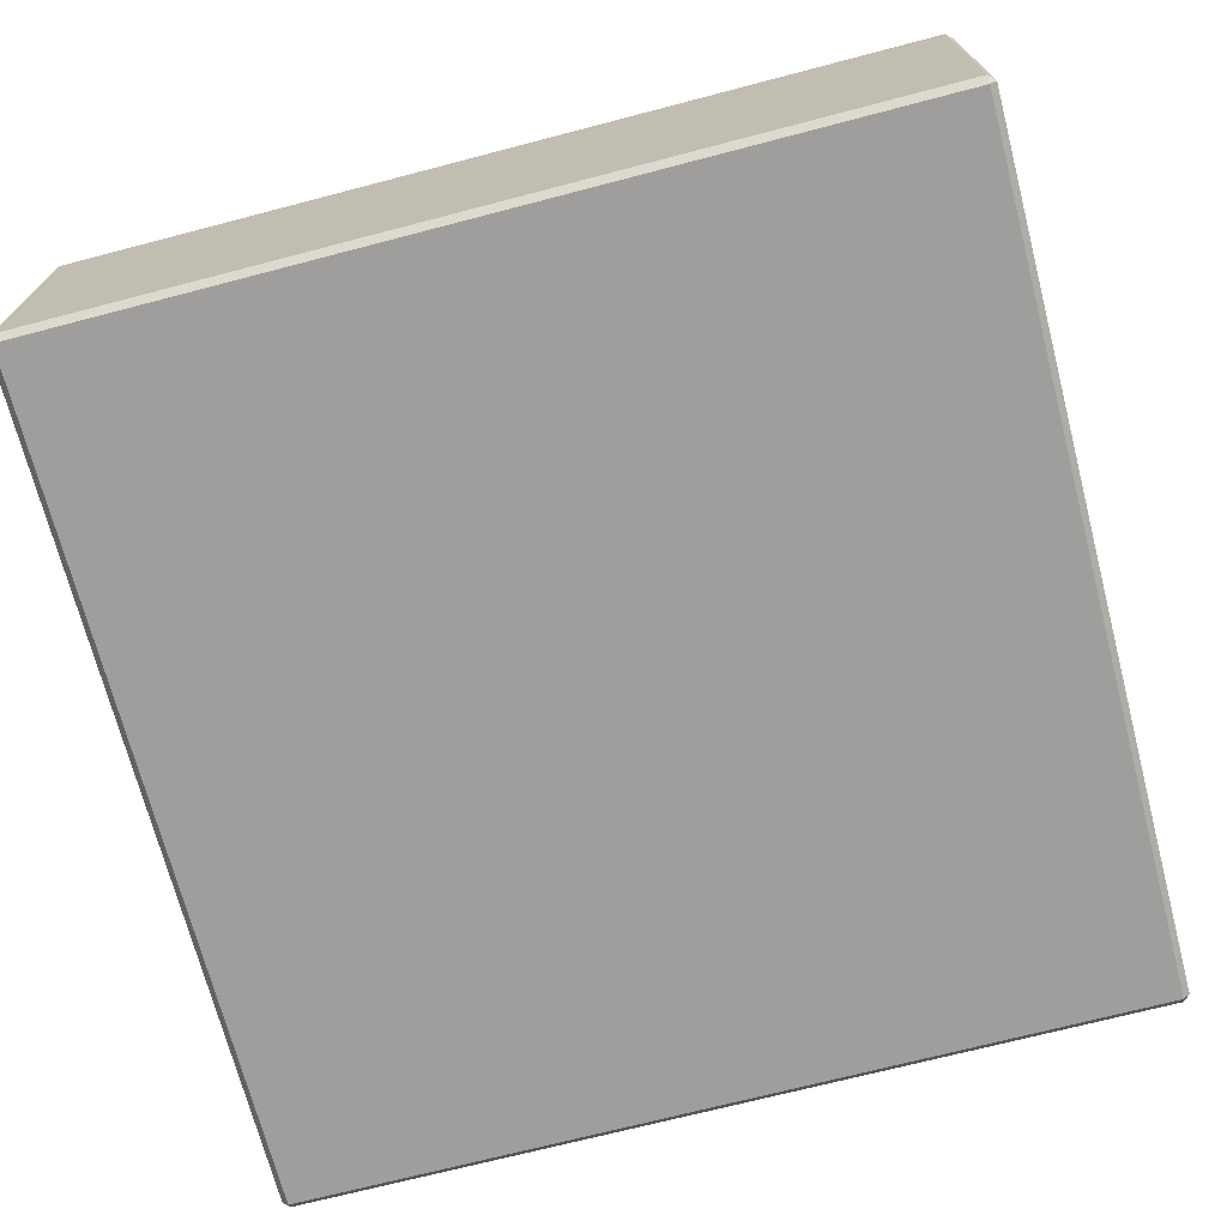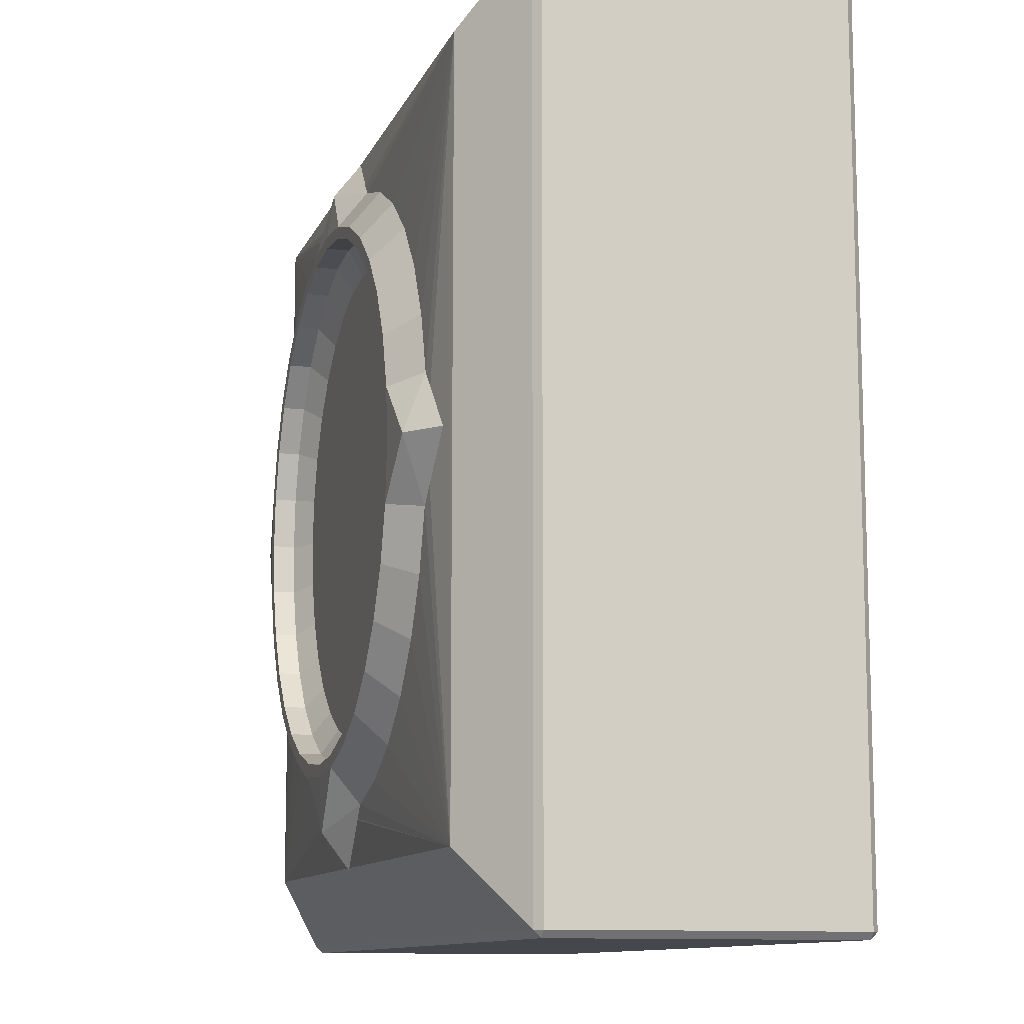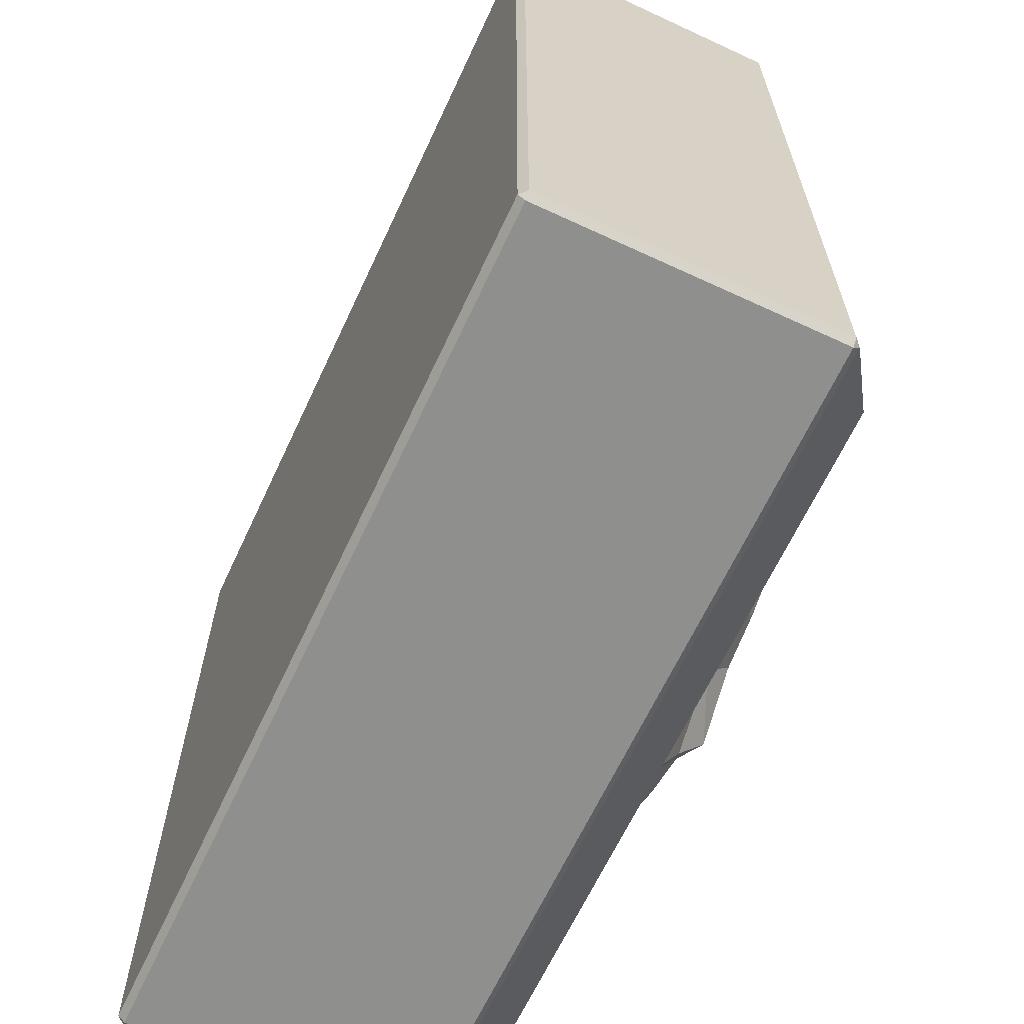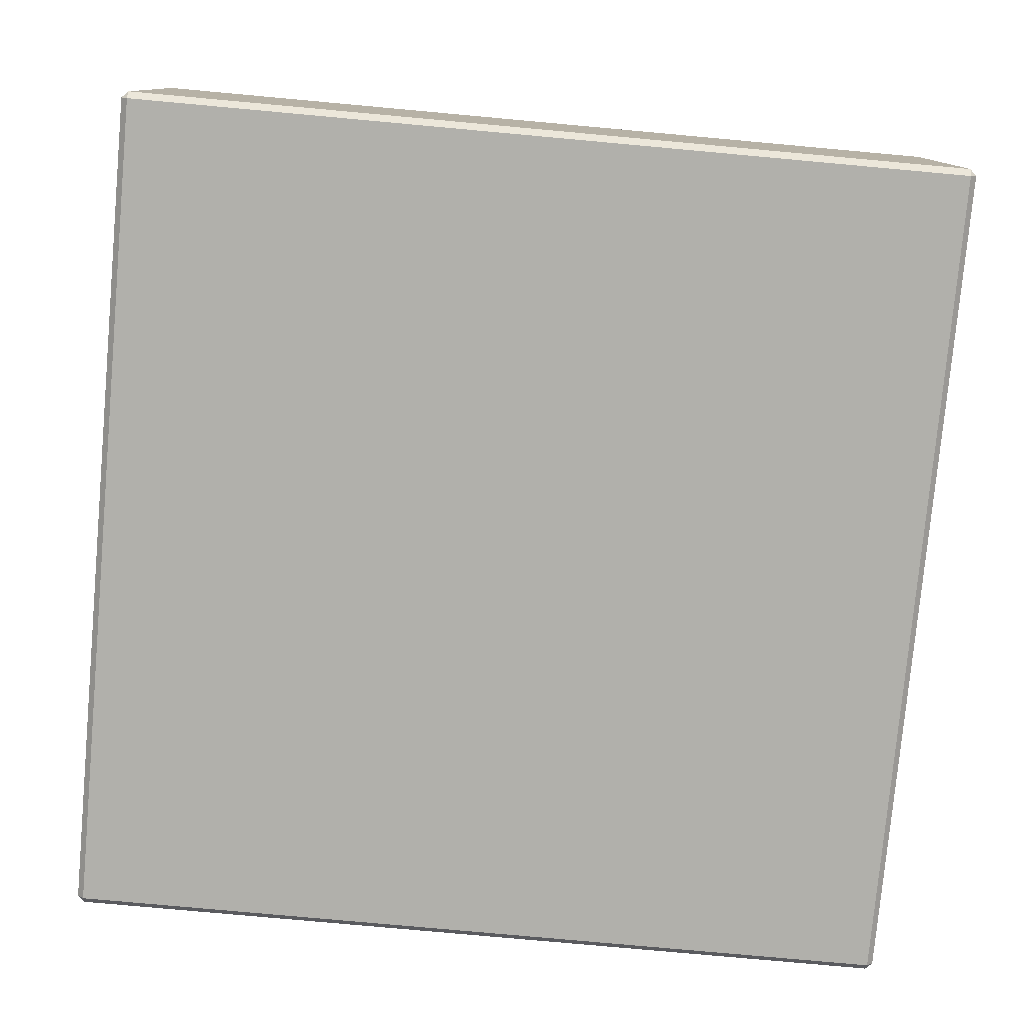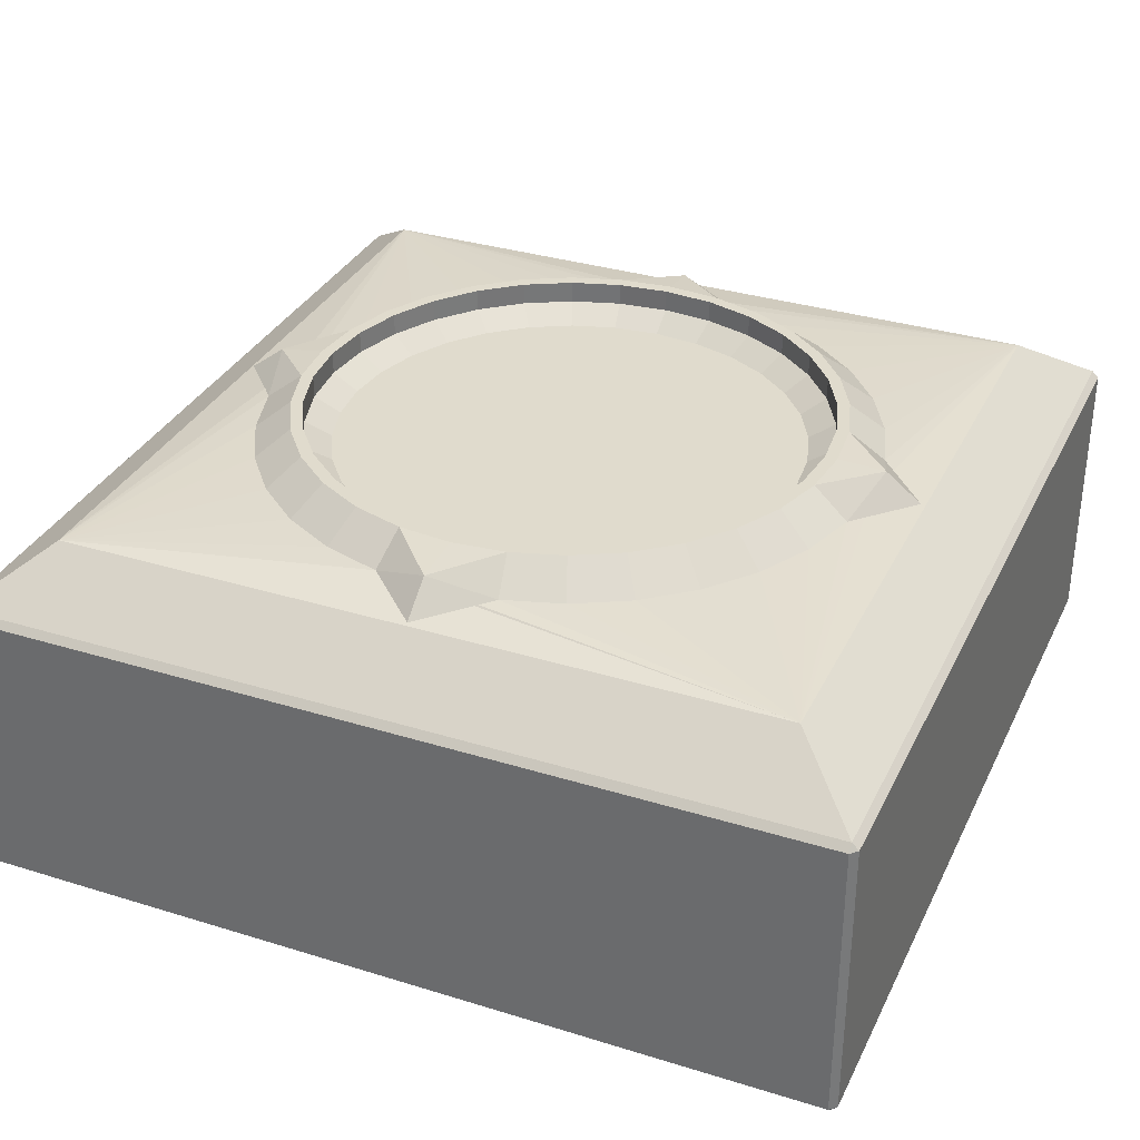
<metadata>
{"format":"obj","ext":"obj","renderer":"f3d","projection":"perspective","resolution":1024,"background":"white","views":[{"elev":-71.1,"azim":14.6,"up":"+Y"},{"elev":-11.0,"azim":-106.2,"up":"+Z"},{"elev":-65.1,"azim":65.0,"up":"+Z"},{"elev":-78.4,"azim":-95.2,"up":"+Y"},{"elev":33.3,"azim":-157.0,"up":"+Y"}]}
</metadata>
<code>
o Cube.001
v -1 0.3327 0.9845
v -0.9845 0.3327 1
v -0.8248 0.4659 0.8248
v -0.9845 -0.3449 0.9845
v -0.9845 -0.3294 1
v -1 -0.3294 0.9845
v -0.9845 0.3327 -1
v -1 0.3327 -0.9845
v -0.8248 0.4659 -0.8248
v -1 -0.3294 -0.9845
v -0.9845 -0.3294 -1
v -0.9845 -0.3449 -0.9845
v 1 0.3327 0.9845
v 0.8248 0.4659 0.8248
v 0.9845 0.3327 1
v 1 -0.3294 0.9845
v 0.9845 -0.3294 1
v 0.9845 -0.3449 0.9845
v 1 0.3327 -0.9845
v 0.9845 0.3327 -1
v 0.8248 0.4659 -0.8248
v 1 -0.3294 -0.9845
v 0.9845 -0.3449 -0.9845
v 0.9845 -0.3294 -1
v -0.9845 0.01537 1
v -1 0.01537 0.9845
v -1 0.000646 0.9845
v -0.9845 0.000646 1
v 1 0.000646 -0.9845
v 0.9845 0.000646 -1
v 0.9845 0.01537 -1
v 1 0.01537 -0.9845
v -1 0.01537 -0.9845
v -0.9845 0.01537 -1
v -0.9845 0.000646 -1
v -1 0.000646 -0.9845
v 1 0.01537 0.9845
v 0.9845 0.01537 1
v 0.9845 0.000646 1
v 1 0.000646 0.9845
v -1 0.1413 0.9845
v -0.9845 0.1413 1
v -0.9845 -0.01325 1
v -1 -0.01325 0.9845
v 0.9845 -0.01325 -1
v 1 -0.01325 -0.9845
v 1 0.1413 -0.9845
v 0.9845 0.1413 -1
v -0.9845 0.1413 -1
v -1 0.1413 -0.9845
v -1 -0.01325 -0.9845
v -0.9845 -0.01325 -1
v 0.9845 0.1413 1
v 1 0.1413 0.9845
v 1 -0.01325 0.9845
v 0.9845 -0.01325 1
v 0.9845 0.002909 1
v 1 0.002909 0.9845
v -0.9845 0.002909 -1
v -1 0.002909 -0.9845
v 0.9845 0.002909 -1
v 1 0.002909 -0.9845
v -1 0.002909 0.9845
v -0.9845 0.002909 1
v 0.9845 -0.001221 1
v -0.9845 -0.001221 -1
v 1 -0.001221 -0.9845
v -1 -0.001221 0.9845
v 1 -0.001221 0.9845
v -1 -0.001221 -0.9845
v 0.9845 -0.001221 -1
v -0.9845 -0.001221 1
v -0.9845 0.3481 -0.9845
v 0.9845 0.3481 -0.9845
v -0.9845 0.3481 0.9845
v 0.9845 0.3481 0.9845
v 0 0.5008 0.6001
v -0.1171 0.5008 0.5886
v -0.2297 0.5008 0.5545
v -0.3334 0.5008 0.499
v -0.4244 0.5008 0.4244
v -0.499 0.5008 0.3334
v -0.5545 0.5008 0.2297
v -0.5886 0.5008 0.1171
v -0.6001 0.5008 -0
v -0.5886 0.5008 -0.1171
v -0.5545 0.5008 -0.2297
v -0.499 0.5008 -0.3334
v -0.4244 0.5008 -0.4244
v -0.3334 0.5008 -0.499
v -0.2297 0.5008 -0.5545
v -0.1171 0.5008 -0.5886
v 0 0.5008 -0.6001
v 0.1171 0.5008 -0.5886
v 0.2297 0.5008 -0.5545
v 0.3334 0.5008 -0.499
v 0.4244 0.5008 -0.4244
v 0.499 0.5008 -0.3334
v 0.5545 0.5008 -0.2297
v 0.5886 0.5008 -0.1171
v 0.6001 0.5008 -0
v 0.5886 0.5008 0.1171
v 0.5545 0.5008 0.2297
v 0.499 0.5008 0.3334
v 0.4244 0.5008 0.4244
v 0.3334 0.5008 0.499
v 0.2297 0.5008 0.5545
v 0.1171 0.5008 0.5886
v 0 0.4887 0.7111
v -0.1387 0.4887 0.6975
v -0.2721 0.4887 0.657
v -0.3951 0.4887 0.5913
v -0.5029 0.4887 0.5029
v -0.5913 0.4887 0.3951
v -0.657 0.4887 0.2721
v -0.6975 0.4887 0.1387
v -0.7111 0.4887 -0
v -0.6975 0.4887 -0.1387
v -0.657 0.4887 -0.2721
v -0.5913 0.4887 -0.3951
v -0.5029 0.4887 -0.5029
v -0.3951 0.4887 -0.5913
v -0.2721 0.4887 -0.657
v -0.1387 0.4887 -0.6975
v 0 0.4887 -0.7111
v 0.1387 0.4887 -0.6975
v 0.2721 0.4887 -0.657
v 0.3951 0.4887 -0.5913
v 0.5029 0.4887 -0.5029
v 0.5913 0.4887 -0.3951
v 0.657 0.4887 -0.2721
v 0.6975 0.4887 -0.1387
v 0.7111 0.4887 -0
v 0.6975 0.4887 0.1387
v 0.657 0.4887 0.2721
v 0.5913 0.4887 0.3951
v 0.5029 0.4887 0.5029
v 0.3951 0.4887 0.5913
v 0.2721 0.4887 0.657
v 0.1387 0.4887 0.6975
v 0 0.5515 0.6285
v -0.1226 0.5515 0.6164
v -0.2405 0.5515 0.5807
v -0.3492 0.5515 0.5226
v -0.4444 0.5515 0.4444
v -0.5226 0.5515 0.3492
v -0.5807 0.5515 0.2405
v -0.6164 0.5515 0.1226
v -0.6285 0.5515 -0
v -0.6164 0.5515 -0.1226
v -0.5807 0.5515 -0.2405
v -0.5226 0.5515 -0.3492
v -0.4444 0.5515 -0.4444
v -0.3492 0.5515 -0.5226
v -0.2405 0.5515 -0.5807
v -0.1226 0.5515 -0.6164
v 0 0.5515 -0.6285
v 0.1226 0.5515 -0.6164
v 0.2405 0.5515 -0.5807
v 0.3492 0.5515 -0.5226
v 0.4444 0.5515 -0.4444
v 0.5226 0.5515 -0.3492
v 0.5807 0.5515 -0.2405
v 0.6164 0.5515 -0.1226
v 0.6285 0.5515 -0
v 0.6164 0.5515 0.1226
v 0.5807 0.5515 0.2405
v 0.5226 0.5515 0.3492
v 0.4444 0.5515 0.4444
v 0.3492 0.5515 0.5226
v 0.2405 0.5515 0.5807
v 0.1226 0.5515 0.6164
v 0 0.5515 0.6001
v -0.1171 0.5515 0.5886
v -0.2297 0.5515 0.5545
v -0.3334 0.5515 0.499
v -0.4244 0.5515 0.4244
v -0.499 0.5515 0.3334
v -0.5545 0.5515 0.2297
v -0.5886 0.5515 0.1171
v -0.6001 0.5515 -0
v -0.5886 0.5515 -0.1171
v -0.5545 0.5515 -0.2297
v -0.499 0.5515 -0.3334
v -0.4244 0.5515 -0.4244
v -0.3334 0.5515 -0.499
v -0.2297 0.5515 -0.5545
v -0.1171 0.5515 -0.5886
v 0 0.5515 -0.6001
v 0.1171 0.5515 -0.5886
v 0.2297 0.5515 -0.5545
v 0.3334 0.5515 -0.499
v 0.4244 0.5515 -0.4244
v 0.499 0.5515 -0.3334
v 0.5545 0.5515 -0.2297
v 0.5886 0.5515 -0.1171
v 0.6001 0.5515 -0
v 0.5886 0.5515 0.1171
v 0.5545 0.5515 0.2297
v 0.499 0.5515 0.3334
v 0.4244 0.5515 0.4244
v 0.3334 0.5515 0.499
v 0.2297 0.5515 0.5545
v 0.1171 0.5515 0.5886
v 0 0.465 0.5401
v -0.1054 0.465 0.5297
v -0.2067 0.465 0.499
v -0.3 0.465 0.449
v -0.3819 0.465 0.3819
v -0.449 0.465 0.3
v -0.499 0.465 0.2067
v -0.5297 0.465 0.1054
v -0.5401 0.465 -0
v -0.5297 0.465 -0.1054
v -0.499 0.465 -0.2067
v -0.449 0.465 -0.3
v -0.3819 0.465 -0.3819
v -0.3 0.465 -0.449
v -0.2067 0.465 -0.499
v -0.1054 0.465 -0.5297
v 0 0.465 -0.5401
v 0.1054 0.465 -0.5297
v 0.2067 0.465 -0.499
v 0.3 0.465 -0.449
v 0.3819 0.465 -0.3819
v 0.449 0.465 -0.3
v 0.499 0.465 -0.2067
v 0.5297 0.465 -0.1054
v 0.5401 0.465 -0
v 0.5297 0.465 0.1054
v 0.499 0.465 0.2067
v 0.449 0.465 0.3
v 0.3819 0.465 0.3819
v 0.3 0.465 0.449
v 0.2067 0.465 0.499
v 0.1054 0.465 0.5297
v -0 0.4812 -0.833
v -0 0.5441 -0.7511
v -0.8205 0.4835 0
v -0.7387 0.5464 0
v 0 0.4739 0.8107
v -0 0.5367 0.7288
v 0.8153 0.4728 0
v 0.7334 0.5356 0
f 15 25 38
f 45 24 11
f 7 31 34
f 3 14 109
f 4 23 18
f 19 37 32
f 1 2 75
f 4 5 6
f 7 8 73
f 10 11 12
f 13 76 15
f 16 17 18
f 19 20 74
f 22 23 24
f 23 16 18
f 18 5 4
f 20 32 31
f 74 7 73
f 73 1 75
f 12 24 23
f 76 19 74
f 75 15 76
f 4 10 12
f 26 2 1
f 56 69 65
f 52 70 66
f 34 8 7
f 38 13 15
f 44 72 68
f 1 33 26
f 61 67 71
f 63 70 68
f 62 69 67
f 57 72 65
f 59 71 66
f 66 45 52
f 65 43 56
f 67 55 46
f 68 51 44
f 71 46 45
f 68 64 63
f 66 60 59
f 65 58 57
f 22 55 16
f 45 22 24
f 55 17 16
f 44 10 6
f 51 11 10
f 56 5 17
f 43 6 5
f 64 38 25
f 38 58 37
f 58 32 37
f 62 31 32
f 61 34 31
f 34 60 33
f 60 26 33
f 26 64 25
f 21 73 9
f 9 75 3
f 14 74 21
f 3 76 14
f 101 228 229
f 125 126 9
f 113 146 114
f 140 171 172
f 100 195 99
f 113 144 145
f 139 170 171
f 99 194 98
f 111 144 112
f 137 170 138
f 98 193 97
f 111 142 143
f 136 169 137
f 97 192 96
f 110 242 142
f 135 168 136
f 96 191 95
f 135 166 167
f 95 190 94
f 133 132 243
f 94 189 93
f 165 166 244
f 93 188 92
f 131 164 132
f 92 187 91
f 131 162 163
f 91 186 90
f 129 162 130
f 90 185 89
f 128 161 129
f 89 184 88
f 127 160 128
f 88 183 87
f 126 159 127
f 174 141 173
f 174 143 142
f 176 143 175
f 176 145 144
f 178 145 177
f 178 147 146
f 180 147 179
f 181 148 180
f 181 150 149
f 183 150 182
f 184 151 183
f 184 153 152
f 186 153 185
f 187 154 186
f 187 156 155
f 189 156 188
f 189 158 157
f 191 158 190
f 192 159 191
f 192 161 160
f 194 161 193
f 194 163 162
f 196 163 195
f 196 165 164
f 198 165 197
f 198 167 166
f 200 167 199
f 200 169 168
f 202 169 201
f 202 171 170
f 204 171 203
f 173 172 204
f 101 196 100
f 109 140 241
f 114 147 115
f 102 197 101
f 115 148 116
f 103 198 102
f 149 150 240
f 104 199 103
f 78 173 77
f 117 116 239
f 105 200 104
f 79 174 78
f 118 151 119
f 106 201 105
f 80 175 79
f 119 152 120
f 107 202 106
f 81 176 80
f 121 152 153
f 108 203 107
f 82 177 81
f 122 153 154
f 77 204 108
f 83 178 82
f 122 155 123
f 84 179 83
f 124 155 156
f 85 180 84
f 126 125 237
f 86 181 85
f 126 238 158
f 87 182 86
f 230 222 214
f 87 216 88
f 101 230 102
f 89 216 217
f 103 230 231
f 89 218 90
f 103 232 104
f 90 219 91
f 78 205 206
f 104 233 105
f 92 219 220
f 79 206 207
f 105 234 106
f 92 221 93
f 79 208 80
f 107 234 235
f 94 221 222
f 81 208 209
f 107 236 108
f 94 223 95
f 81 210 82
f 108 205 77
f 95 224 96
f 83 210 211
f 96 225 97
f 83 212 84
f 97 226 98
f 85 212 213
f 99 226 227
f 86 213 214
f 99 228 100
f 86 215 87
f 156 157 238
f 157 158 238
f 125 124 237
f 124 238 237
f 118 240 150
f 118 117 239
f 148 149 240
f 116 240 239
f 141 142 242
f 140 242 241
f 172 141 242
f 110 109 241
f 132 244 243
f 134 244 166
f 134 133 243
f 164 165 244
f 15 2 25
f 11 52 45
f 45 30 24
f 7 20 31
f 14 21 133
f 14 133 134
f 116 117 3
f 115 116 3
f 14 134 135
f 14 135 136
f 114 115 3
f 113 114 3
f 14 136 137
f 14 137 138
f 112 113 3
f 111 112 3
f 14 138 139
f 14 139 140
f 110 111 3
f 14 140 109
f 109 110 3
f 4 12 23
f 19 13 37
f 23 22 16
f 18 17 5
f 20 19 32
f 74 20 7
f 73 8 1
f 12 11 24
f 76 13 19
f 75 2 15
f 4 6 10
f 26 25 2
f 56 55 69
f 52 51 70
f 34 33 8
f 38 37 13
f 44 43 72
f 1 8 33
f 61 62 67
f 63 60 70
f 62 58 69
f 57 64 72
f 59 61 71
f 66 71 45
f 65 72 43
f 67 69 55
f 68 70 51
f 71 67 46
f 68 72 64
f 66 70 60
f 65 69 58
f 22 29 46
f 55 40 16
f 22 46 55
f 45 46 22
f 55 56 17
f 44 51 10
f 51 52 11
f 56 43 5
f 43 44 6
f 64 57 38
f 38 57 58
f 58 62 32
f 62 61 31
f 61 59 34
f 34 59 60
f 60 63 26
f 26 63 64
f 21 74 73
f 9 73 75
f 14 76 74
f 3 75 76
f 101 100 228
f 132 133 21
f 9 3 117
f 9 117 118
f 131 132 21
f 130 131 21
f 9 118 119
f 9 119 120
f 129 130 21
f 128 129 21
f 9 120 121
f 9 121 122
f 127 128 21
f 126 127 21
f 9 122 123
f 9 123 124
f 126 21 9
f 9 124 125
f 113 145 146
f 140 139 171
f 100 196 195
f 113 112 144
f 139 138 170
f 99 195 194
f 111 143 144
f 137 169 170
f 98 194 193
f 111 110 142
f 136 168 169
f 97 193 192
f 110 241 242
f 135 167 168
f 96 192 191
f 135 134 166
f 95 191 190
f 94 190 189
f 93 189 188
f 131 163 164
f 92 188 187
f 131 130 162
f 91 187 186
f 129 161 162
f 90 186 185
f 128 160 161
f 89 185 184
f 127 159 160
f 88 184 183
f 126 158 159
f 174 142 141
f 174 175 143
f 176 144 143
f 176 177 145
f 178 146 145
f 178 179 147
f 180 148 147
f 181 149 148
f 181 182 150
f 183 151 150
f 184 152 151
f 184 185 153
f 186 154 153
f 187 155 154
f 187 188 156
f 189 157 156
f 189 190 158
f 191 159 158
f 192 160 159
f 192 193 161
f 194 162 161
f 194 195 163
f 196 164 163
f 196 197 165
f 198 166 165
f 198 199 167
f 200 168 167
f 200 201 169
f 202 170 169
f 202 203 171
f 204 172 171
f 173 141 172
f 101 197 196
f 114 146 147
f 102 198 197
f 115 147 148
f 103 199 198
f 104 200 199
f 78 174 173
f 105 201 200
f 79 175 174
f 118 150 151
f 106 202 201
f 80 176 175
f 119 151 152
f 107 203 202
f 81 177 176
f 121 120 152
f 108 204 203
f 82 178 177
f 122 121 153
f 77 173 204
f 83 179 178
f 122 154 155
f 84 180 179
f 124 123 155
f 85 181 180
f 86 182 181
f 126 237 238
f 87 183 182
f 214 213 212
f 212 211 210
f 210 209 208
f 208 207 206
f 206 205 236
f 236 235 234
f 234 233 232
f 232 231 230
f 230 229 228
f 228 227 226
f 226 225 224
f 224 223 222
f 222 221 220
f 220 219 218
f 218 217 216
f 216 215 214
f 214 212 210
f 210 208 206
f 206 236 234
f 234 232 230
f 230 228 226
f 226 224 222
f 222 220 218
f 218 216 214
f 214 210 206
f 206 234 230
f 230 226 222
f 222 218 214
f 214 206 230
f 87 215 216
f 101 229 230
f 89 88 216
f 103 102 230
f 89 217 218
f 103 231 232
f 90 218 219
f 78 77 205
f 104 232 233
f 92 91 219
f 79 78 206
f 105 233 234
f 92 220 221
f 79 207 208
f 107 106 234
f 94 93 221
f 81 80 208
f 107 235 236
f 94 222 223
f 81 209 210
f 108 236 205
f 95 223 224
f 83 82 210
f 96 224 225
f 83 211 212
f 97 225 226
f 85 84 212
f 99 98 226
f 86 85 213
f 99 227 228
f 86 214 215
f 124 156 238
f 118 239 240
f 116 148 240
f 140 172 242
f 132 164 244
f 134 243 244
l 35 52

</code>
